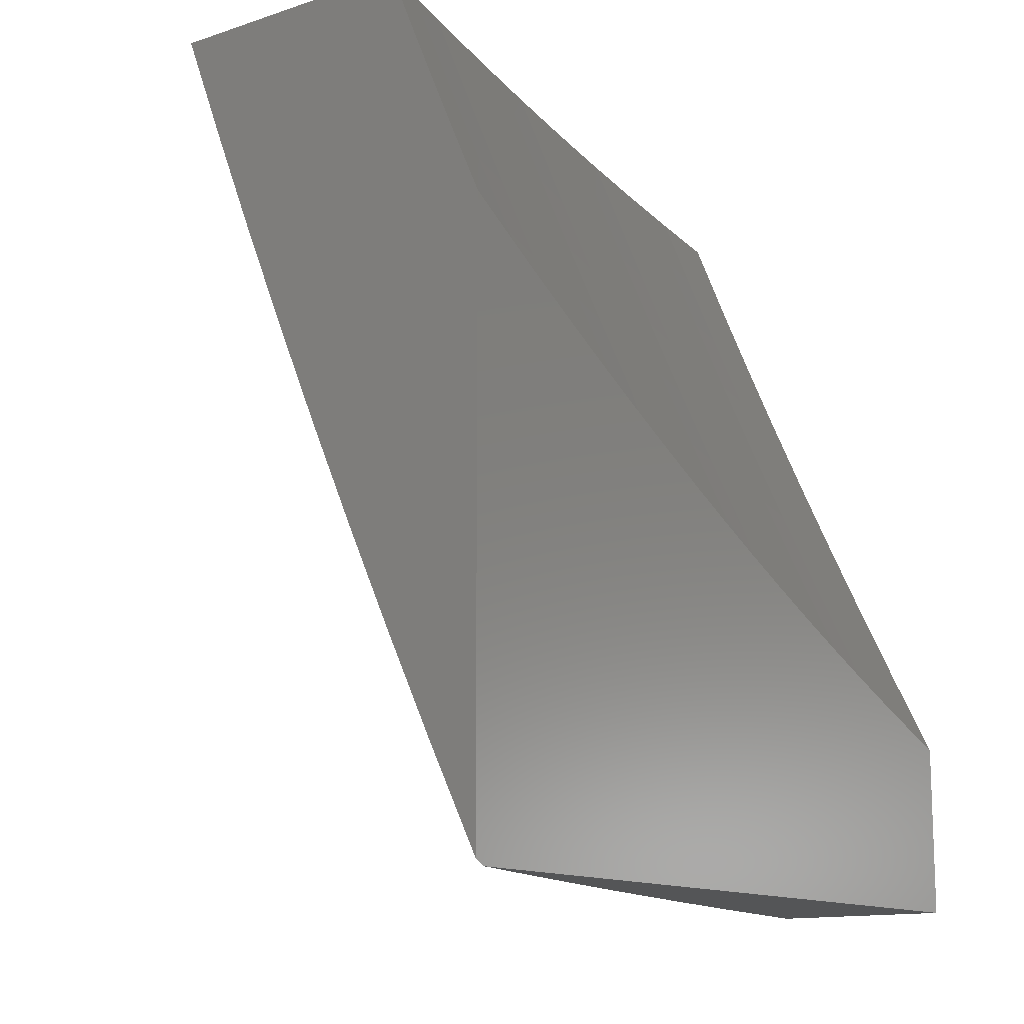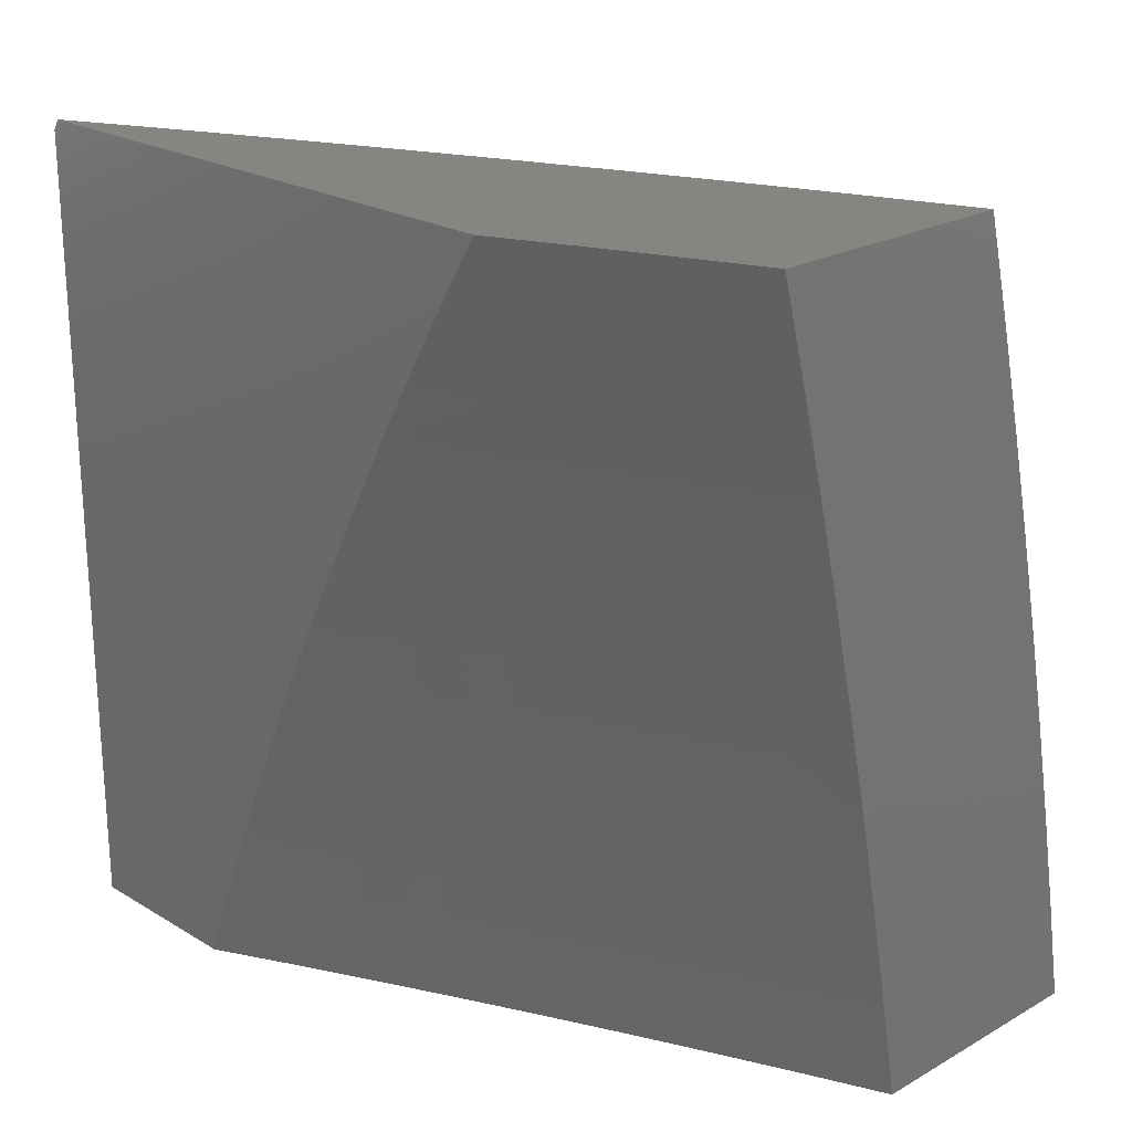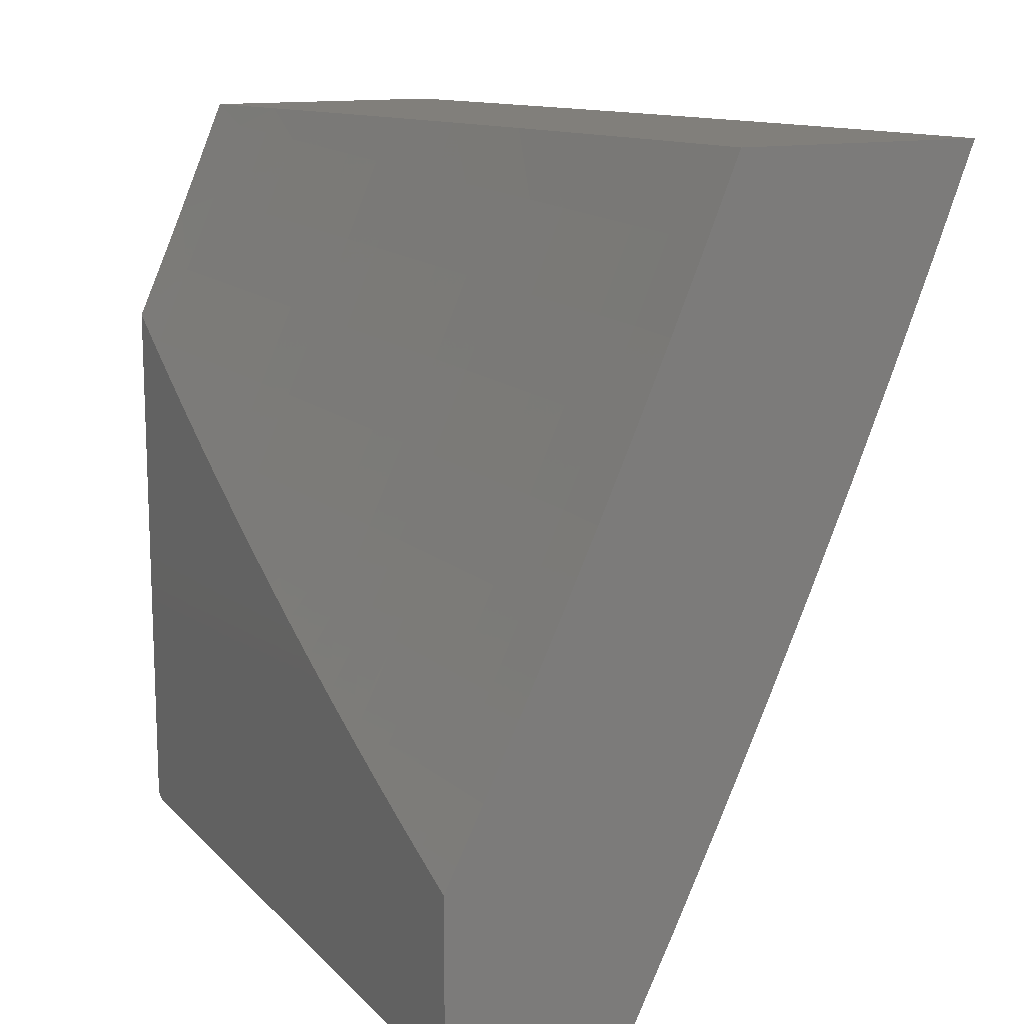
<metadata>
{"format":"stl","ext":"stl","renderer":"f3d","projection":"perspective","resolution":1024,"background":"white","views":[{"elev":-13.1,"azim":36.9,"up":"+Y"},{"elev":22.3,"azim":135.8,"up":"+Z"},{"elev":13.2,"azim":153.6,"up":"+Y"}]}
</metadata>
<code>
# stl→obj: 322 verts, 640 faces
v -10 -4.783 2
v -10.05 -4.687 2
v -10 -4.758 2.065
v -10.04 -4.682 2.062
v -10.03 -4.678 2.125
v -10.09 -4.585 2.062
v -10.08 -4.58 2.125
v -10.12 -4.483 2.125
v -10.11 -4.478 2.187
v -10.15 -4.381 2.187
v -10.14 -4.376 2.249
v -10.19 -4.278 2.249
v -10.18 -4.274 2.312
v -10.22 -4.176 2.312
v -10.21 -4.171 2.374
v -10.26 -4.078 2.312
v -10.25 -4.074 2.374
v -10.28 -4 2.377
v -10.24 -4.069 2.437
v -10.25 -4 2.503
v -10.22 -4.064 2.499
v -10.21 -4.059 2.562
v -10.17 -4.156 2.562
v -10.16 -4.151 2.624
v -10.13 -4.254 2.562
v -10.12 -4.248 2.624
v -10.09 -4.351 2.562
v -10.07 -4.345 2.624
v -10.04 -4.448 2.562
v -10.03 -4.443 2.624
v -10 -4.529 2.575
v -10 -4.497 2.637
v -10.02 -4.437 2.687
v -10 -4.464 2.699
v -10 -4.431 2.749
v -10 -4.43 2.76
v -10.05 -4.334 2.749
v -10.03 -4.328 2.812
v -10.08 -4.231 2.812
v -10.06 -4.225 2.875
v -10.1 -4.129 2.875
v -10.09 -4.123 2.937
v -10.14 -4.032 2.875
v -10.13 -4.026 2.937
v -10.16 -4 2.876
v -10.12 -4 3
v -10.09 -4.59 2
v -10.14 -4.493 2
v -10.13 -4.487 2.062
v -10.17 -4.385 2.125
v -10.2 -4.283 2.187
v -10.23 -4.18 2.249
v -10.27 -4.083 2.249
v -10.3 -4 2.252
v -10.18 -4.395 2
v -10.18 -4.389 2.062
v -10.21 -4.287 2.125
v -10.24 -4.185 2.187
v -10.28 -4.087 2.187
v -10.23 -4.297 2
v -10.22 -4.291 2.062
v -10.25 -4.189 2.125
v -10.29 -4.091 2.125
v -10.33 -4 2.126
v -10.27 -4.198 2
v -10.26 -4.193 2.062
v -10.3 -4.095 2.062
v -10.31 -4.099 2
v -10.35 -4 2
v -10.22 -4 2.628
v -10.2 -4.054 2.624
v -10.15 -4.146 2.687
v -10.1 -4.243 2.687
v -10.06 -4.34 2.687
v -10.19 -4.049 2.687
v -10.19 -4 2.752
v -10.17 -4.043 2.749
v -10.16 -4.038 2.812
v -10.12 -4.134 2.812
v -10.09 -4.072 3
v -10.06 -4.144 3
v -10.05 -4.219 2.937
v -10.02 -4.322 2.875
v -10 -4.396 2.821
v -10.03 -4.216 3
v -10 -4.287 3
v -10 -4.316 2.937
v -10 -4.324 2.941
v -10 -4.36 2.881
v -10 -4.561 2.513
v -10.05 -4.453 2.499
v -10.1 -4.356 2.499
v -10.14 -4.259 2.499
v -10.18 -4.161 2.499
v -10.01 -4.55 2.499
v -10 -4.591 2.45
v -10.02 -4.555 2.437
v -10 -4.621 2.387
v -10.03 -4.56 2.374
v -10 -4.65 2.323
v -10.04 -4.566 2.312
v -10 -4.678 2.259
v -10.05 -4.571 2.249
v -10.01 -4.667 2.249
v -10.06 -4.575 2.187
v -10.02 -4.673 2.187
v -10 -4.706 2.195
v -10 -4.732 2.13
v -10.1 -4.474 2.249
v -10.09 -4.469 2.312
v -10.08 -4.464 2.374
v -10.07 -4.459 2.437
v -10.13 -4.371 2.312
v -10.12 -4.366 2.374
v -10.11 -4.361 2.437
v -10.17 -4.269 2.374
v -10.15 -4.264 2.437
v -10.09 -4.237 2.749
v -10.13 -4.14 2.749
v -10.2 -4.166 2.437
v -10.61 -4.127 2
v -10.6 -4.136 2.031
v -10.66 -4 2
v -10.6 -4.134 2.062
v -10.64 -4 2.126
v -10.59 -4.132 2.093
v -10.59 -4.13 2.125
v -10.53 -4.267 2.125
v -10.53 -4.265 2.156
v -10.47 -4.402 2.156
v -10.47 -4.4 2.187
v -10.41 -4.536 2.187
v -10.4 -4.534 2.218
v -10.34 -4.67 2.218
v -10.34 -4.668 2.249
v -10.27 -4.803 2.249
v -10.27 -4.801 2.28
v -10.21 -4.935 2.28
v -10.2 -4.933 2.312
v -10.18 -5 2.249
v -10.15 -5 2.372
v -10.56 -4.254 2
v -10.55 -4.273 2.031
v -10.54 -4.272 2.062
v -10.49 -4.409 2.062
v -10.48 -4.407 2.093
v -10.42 -4.543 2.093
v -10.42 -4.541 2.125
v -10.36 -4.677 2.125
v -10.35 -4.675 2.156
v -10.29 -4.81 2.156
v -10.28 -4.808 2.187
v -10.22 -4.943 2.187
v -10.22 -4.94 2.218
v -10.21 -4.938 2.249
v -10.51 -4.38 2
v -10.49 -4.411 2.031
v -10.43 -4.545 2.062
v -10.36 -4.679 2.093
v -10.3 -4.813 2.125
v -10.23 -4.945 2.156
v -10.21 -5 2.124
v -10.46 -4.505 2
v -10.43 -4.547 2.031
v -10.37 -4.681 2.062
v -10.3 -4.815 2.093
v -10.23 -4.948 2.125
v -10.4 -4.63 2
v -10.37 -4.684 2.031
v -10.3 -4.817 2.062
v -10.24 -4.95 2.093
v -10.35 -4.754 2
v -10.31 -4.819 2.031
v -10.24 -4.952 2.062
v -10.29 -4.877 2
v -10.25 -4.955 2.031
v -10.23 -5 2
v -10.13 -5 2.496
v -10.18 -4.922 2.437
v -10.18 -4.925 2.405
v -10.19 -4.927 2.374
v -10.25 -4.793 2.374
v -10.26 -4.796 2.343
v -10.32 -4.66 2.343
v -10.33 -4.663 2.312
v -10.39 -4.527 2.312
v -10.39 -4.53 2.28
v -10.45 -4.393 2.28
v -10.46 -4.396 2.249
v -10.51 -4.259 2.249
v -10.52 -4.261 2.218
v -10.57 -4.124 2.218
v -10.58 -4.126 2.187
v -10.61 -4 2.252
v -10.1 -5 2.619
v -10.15 -4.911 2.562
v -10.16 -4.914 2.53
v -10.17 -4.916 2.499
v -10.23 -4.782 2.499
v -10.24 -4.785 2.468
v -10.3 -4.65 2.468
v -10.3 -4.653 2.437
v -10.36 -4.517 2.437
v -10.37 -4.52 2.405
v -10.43 -4.384 2.405
v -10.43 -4.386 2.374
v -10.49 -4.25 2.374
v -10.5 -4.252 2.343
v -10.55 -4.115 2.343
v -10.56 -4.118 2.312
v -10.59 -4 2.377
v -10.07 -5 2.742
v -10.13 -4.899 2.687
v -10.14 -4.905 2.624
v -10.22 -4.777 2.562
v -10.22 -4.779 2.53
v -10.29 -4.645 2.53
v -10.29 -4.647 2.499
v -10.35 -4.512 2.499
v -10.36 -4.515 2.468
v -10.42 -4.379 2.468
v -10.42 -4.381 2.437
v -10.48 -4.245 2.437
v -10.48 -4.248 2.405
v -10.54 -4.111 2.405
v -10.54 -4.113 2.374
v -10.03 -5 2.864
v -10.1 -4.886 2.812
v -10.12 -4.893 2.749
v -10.19 -4.765 2.687
v -10.21 -4.771 2.624
v -10.27 -4.636 2.624
v -10.28 -4.642 2.562
v -10.34 -4.507 2.562
v -10.35 -4.51 2.53
v -10.4 -4.374 2.53
v -10.41 -4.376 2.499
v -10.47 -4.24 2.499
v -10.47 -4.243 2.468
v -10.53 -4.106 2.468
v -10.53 -4.109 2.437
v -10.56 -4 2.503
v -10 -5 2.987
v -10.08 -4.873 2.937
v -10.09 -4.88 2.875
v -10.17 -4.753 2.812
v -10.18 -4.759 2.749
v -10.24 -4.625 2.749
v -10.25 -4.631 2.687
v -10.31 -4.496 2.687
v -10.33 -4.501 2.624
v -10.39 -4.366 2.624
v -10.4 -4.371 2.562
v -10.45 -4.235 2.562
v -10.46 -4.238 2.53
v -10.51 -4.102 2.53
v -10.52 -4.104 2.499
v -10 -4.992 3
v -10.06 -4.871 3
v -10.12 -4.748 3
v -10.14 -4.74 2.937
v -10.15 -4.746 2.875
v -10.21 -4.613 2.875
v -10.23 -4.619 2.812
v -10.29 -4.484 2.812
v -10.3 -4.49 2.749
v -10.36 -4.355 2.749
v -10.37 -4.361 2.687
v -10.43 -4.225 2.687
v -10.44 -4.23 2.624
v -10.5 -4.094 2.624
v -10.51 -4.099 2.562
v -10.53 -4 2.627
v -10.18 -4.625 3
v -10.2 -4.606 2.937
v -10.27 -4.478 2.875
v -10.35 -4.35 2.812
v -10.42 -4.22 2.749
v -10.48 -4.089 2.687
v -10.23 -4.502 3
v -10.26 -4.472 2.937
v -10.33 -4.344 2.875
v -10.4 -4.214 2.812
v -10.47 -4.084 2.749
v -10.5 -4 2.752
v -10.28 -4.377 3
v -10.32 -4.338 2.937
v -10.39 -4.209 2.875
v -10.46 -4.079 2.812
v -10.34 -4.252 3
v -10.37 -4.203 2.937
v -10.44 -4.073 2.875
v -10.47 -4 2.876
v -10.39 -4.126 3
v -10.43 -4.068 2.937
v -10.44 -4 3
v -10.54 -4.27 2.093
v -10.58 -4.128 2.156
v -10.52 -4.263 2.187
v -10.57 -4.122 2.249
v -10.56 -4.12 2.28
v -10.5 -4.255 2.312
v -10.44 -4.389 2.343
v -10.38 -4.522 2.374
v -10.31 -4.655 2.405
v -10.24 -4.788 2.437
v -10.17 -4.919 2.468
v -10.51 -4.257 2.28
v -10.48 -4.404 2.125
v -10.46 -4.398 2.218
v -10.4 -4.532 2.249
v -10.33 -4.665 2.28
v -10.26 -4.798 2.312
v -10.19 -4.93 2.343
v -10.44 -4.391 2.312
v -10.41 -4.539 2.156
v -10.38 -4.525 2.343
v -10.35 -4.672 2.187
v -10.31 -4.658 2.374
v -10.28 -4.806 2.218
v -10.25 -4.79 2.405
v -10 -5 2
f 1 2 3
f 3 2 4
f 3 4 5
f 5 4 6
f 5 6 7
f 7 6 8
f 7 8 9
f 9 8 10
f 9 10 11
f 11 10 12
f 11 12 13
f 13 12 14
f 13 14 15
f 15 14 16
f 15 16 17
f 17 16 18
f 17 18 19
f 19 18 20
f 19 20 21
f 21 20 22
f 21 22 23
f 23 22 24
f 23 24 25
f 25 24 26
f 25 26 27
f 27 26 28
f 27 28 29
f 29 28 30
f 29 30 31
f 31 30 32
f 32 30 33
f 32 33 34
f 34 33 35
f 34 35 36
f 36 35 37
f 36 37 38
f 38 37 39
f 38 39 40
f 40 39 41
f 40 41 42
f 42 41 43
f 42 43 44
f 44 43 45
f 44 45 46
f 2 47 4
f 4 47 6
f 47 48 6
f 6 48 49
f 6 49 8
f 8 49 50
f 8 50 10
f 10 50 51
f 10 51 12
f 12 51 52
f 12 52 14
f 14 52 53
f 14 53 16
f 16 53 54
f 16 54 18
f 48 55 49
f 49 55 56
f 49 56 50
f 50 56 57
f 50 57 51
f 51 57 58
f 51 58 52
f 52 58 59
f 52 59 53
f 53 59 54
f 55 60 56
f 56 60 61
f 56 61 57
f 57 61 62
f 57 62 58
f 58 62 63
f 58 63 59
f 59 63 64
f 59 64 54
f 60 65 61
f 61 65 66
f 61 66 62
f 62 66 67
f 62 67 63
f 63 67 64
f 65 68 66
f 66 68 67
f 68 69 67
f 67 69 64
f 20 70 22
f 22 70 71
f 22 71 24
f 24 71 72
f 24 72 26
f 26 72 73
f 26 73 28
f 28 73 74
f 28 74 30
f 30 74 33
f 71 70 75
f 75 70 76
f 75 76 77
f 77 76 78
f 77 78 79
f 79 78 41
f 79 41 39
f 76 45 78
f 78 45 43
f 78 43 41
f 46 80 44
f 44 80 42
f 80 81 42
f 42 81 82
f 42 82 40
f 40 82 83
f 40 83 38
f 38 83 84
f 38 84 36
f 81 85 82
f 82 85 86
f 82 86 87
f 87 86 88
f 87 88 89
f 87 89 83
f 83 89 84
f 31 90 29
f 29 90 91
f 29 91 27
f 27 91 92
f 27 92 25
f 25 92 93
f 25 93 23
f 23 93 94
f 23 94 21
f 21 94 19
f 91 90 95
f 95 90 96
f 95 96 97
f 97 96 98
f 97 98 99
f 99 98 100
f 99 100 101
f 101 100 102
f 101 102 103
f 103 102 104
f 103 104 105
f 105 104 106
f 105 106 7
f 7 106 5
f 102 107 104
f 104 107 106
f 107 108 106
f 106 108 5
f 108 3 5
f 7 9 105
f 105 9 109
f 105 109 103
f 103 109 110
f 103 110 101
f 101 110 111
f 101 111 99
f 99 111 112
f 99 112 97
f 97 112 91
f 97 91 95
f 9 11 109
f 109 11 113
f 109 113 110
f 110 113 114
f 110 114 111
f 111 114 115
f 111 115 112
f 112 115 92
f 112 92 91
f 37 35 33
f 37 33 74
f 11 13 113
f 113 13 116
f 113 116 114
f 114 116 117
f 114 117 115
f 115 117 93
f 115 93 92
f 37 74 118
f 118 74 73
f 118 73 119
f 119 73 72
f 119 72 75
f 75 72 71
f 82 87 83
f 13 15 116
f 116 15 120
f 116 120 117
f 117 120 94
f 117 94 93
f 79 39 118
f 118 39 37
f 79 118 119
f 19 94 120
f 19 120 17
f 17 120 15
f 77 79 119
f 77 119 75
f 121 122 123
f 123 122 124
f 123 124 125
f 125 124 126
f 125 126 127
f 127 126 128
f 127 128 129
f 129 128 130
f 129 130 131
f 131 130 132
f 131 132 133
f 133 132 134
f 133 134 135
f 135 134 136
f 135 136 137
f 137 136 138
f 137 138 139
f 139 138 140
f 139 140 141
f 121 142 122
f 122 142 143
f 122 143 144
f 144 143 145
f 144 145 146
f 146 145 147
f 146 147 148
f 148 147 149
f 148 149 150
f 150 149 151
f 150 151 152
f 152 151 153
f 152 153 154
f 154 153 140
f 154 140 155
f 155 140 138
f 155 138 136
f 142 156 143
f 143 156 157
f 143 157 145
f 145 157 158
f 145 158 147
f 147 158 159
f 147 159 149
f 149 159 160
f 149 160 151
f 151 160 161
f 151 161 153
f 153 161 162
f 153 162 140
f 156 163 157
f 157 163 164
f 157 164 158
f 158 164 165
f 158 165 159
f 159 165 166
f 159 166 160
f 160 166 167
f 160 167 161
f 161 167 162
f 163 168 164
f 164 168 169
f 164 169 165
f 165 169 170
f 165 170 166
f 166 170 171
f 166 171 167
f 167 171 162
f 168 172 169
f 169 172 173
f 169 173 170
f 170 173 174
f 170 174 171
f 171 174 162
f 172 175 173
f 173 175 176
f 173 176 174
f 174 176 177
f 174 177 162
f 175 177 176
f 178 179 141
f 141 179 180
f 141 180 181
f 181 180 182
f 181 182 183
f 183 182 184
f 183 184 185
f 185 184 186
f 185 186 187
f 187 186 188
f 187 188 189
f 189 188 190
f 189 190 191
f 191 190 192
f 191 192 193
f 193 192 194
f 193 194 125
f 195 196 178
f 178 196 197
f 178 197 198
f 198 197 199
f 198 199 200
f 200 199 201
f 200 201 202
f 202 201 203
f 202 203 204
f 204 203 205
f 204 205 206
f 206 205 207
f 206 207 208
f 208 207 209
f 208 209 210
f 210 209 211
f 210 211 194
f 212 213 195
f 195 213 214
f 195 214 196
f 196 214 215
f 196 215 216
f 216 215 217
f 216 217 218
f 218 217 219
f 218 219 220
f 220 219 221
f 220 221 222
f 222 221 223
f 222 223 224
f 224 223 225
f 224 225 226
f 226 225 211
f 226 211 209
f 227 228 212
f 212 228 229
f 212 229 213
f 213 229 230
f 213 230 231
f 231 230 232
f 231 232 233
f 233 232 234
f 233 234 235
f 235 234 236
f 235 236 237
f 237 236 238
f 237 238 239
f 239 238 240
f 239 240 241
f 241 240 242
f 241 242 211
f 243 244 227
f 227 244 245
f 227 245 228
f 228 245 246
f 228 246 247
f 247 246 248
f 247 248 249
f 249 248 250
f 249 250 251
f 251 250 252
f 251 252 253
f 253 252 254
f 253 254 255
f 255 254 256
f 255 256 257
f 257 256 242
f 257 242 240
f 258 259 243
f 243 259 244
f 259 260 244
f 244 260 261
f 244 261 262
f 262 261 263
f 262 263 264
f 264 263 265
f 264 265 266
f 266 265 267
f 266 267 268
f 268 267 269
f 268 269 270
f 270 269 271
f 270 271 272
f 272 271 273
f 272 273 242
f 260 274 261
f 261 274 275
f 261 275 263
f 263 275 276
f 263 276 265
f 265 276 277
f 265 277 267
f 267 277 278
f 267 278 269
f 269 278 279
f 269 279 271
f 271 279 273
f 274 280 275
f 275 280 281
f 275 281 276
f 276 281 282
f 276 282 277
f 277 282 283
f 277 283 278
f 278 283 284
f 278 284 279
f 279 284 285
f 279 285 273
f 280 286 281
f 281 286 287
f 281 287 282
f 282 287 288
f 282 288 283
f 283 288 289
f 283 289 284
f 284 289 285
f 286 290 287
f 287 290 291
f 287 291 288
f 288 291 292
f 288 292 289
f 289 292 293
f 289 293 285
f 290 294 291
f 291 294 295
f 291 295 292
f 292 295 293
f 294 296 295
f 295 296 293
f 122 144 124
f 124 144 297
f 124 297 126
f 126 297 128
f 193 125 298
f 298 125 127
f 298 127 129
f 193 298 299
f 299 298 129
f 299 129 131
f 192 300 194
f 194 300 301
f 194 301 210
f 210 301 302
f 210 302 208
f 208 302 303
f 208 303 206
f 206 303 304
f 206 304 204
f 204 304 305
f 204 305 202
f 202 305 306
f 202 306 200
f 200 306 307
f 200 307 198
f 198 307 178
f 192 190 300
f 300 190 308
f 300 308 301
f 301 308 302
f 241 211 225
f 224 226 207
f 207 226 209
f 239 241 223
f 223 241 225
f 272 242 256
f 255 257 238
f 238 257 240
f 270 272 254
f 254 272 256
f 144 146 297
f 297 146 309
f 297 309 128
f 128 309 130
f 193 299 191
f 191 299 310
f 191 310 189
f 189 310 311
f 189 311 187
f 187 311 312
f 187 312 185
f 185 312 313
f 185 313 183
f 183 313 314
f 183 314 181
f 181 314 141
f 310 299 131
f 190 188 308
f 308 188 315
f 308 315 302
f 302 315 303
f 222 224 205
f 205 224 207
f 237 239 221
f 221 239 223
f 253 255 236
f 236 255 238
f 268 270 252
f 252 270 254
f 146 148 309
f 309 148 316
f 309 316 130
f 130 316 132
f 311 310 133
f 133 310 131
f 188 186 315
f 315 186 317
f 315 317 303
f 303 317 304
f 220 222 203
f 203 222 205
f 235 237 219
f 219 237 221
f 251 253 234
f 234 253 236
f 266 268 250
f 250 268 252
f 148 150 316
f 316 150 318
f 316 318 132
f 132 318 134
f 312 311 135
f 135 311 133
f 186 184 317
f 317 184 319
f 317 319 304
f 304 319 305
f 218 220 201
f 201 220 203
f 233 235 217
f 217 235 219
f 249 251 232
f 232 251 234
f 264 266 248
f 248 266 250
f 150 152 318
f 318 152 320
f 318 320 134
f 134 320 136
f 313 312 137
f 137 312 135
f 184 182 319
f 319 182 321
f 319 321 305
f 305 321 306
f 216 218 199
f 199 218 201
f 231 233 215
f 215 233 217
f 247 249 230
f 230 249 232
f 262 264 246
f 246 264 248
f 155 136 320
f 155 320 154
f 154 320 152
f 314 313 139
f 139 313 137
f 182 180 321
f 321 180 179
f 321 179 306
f 306 179 307
f 196 216 197
f 197 216 199
f 213 231 214
f 214 231 215
f 228 247 229
f 229 247 230
f 244 262 245
f 245 262 246
f 141 314 139
f 178 307 179
f 243 227 322
f 322 227 212
f 322 212 195
f 195 178 322
f 322 178 141
f 322 141 140
f 140 162 322
f 322 162 177
f 46 45 296
f 296 45 76
f 296 76 293
f 293 76 70
f 293 70 285
f 285 70 20
f 285 20 273
f 273 20 18
f 273 18 242
f 242 18 54
f 242 54 211
f 211 54 64
f 211 64 194
f 194 64 69
f 194 69 125
f 125 69 123
f 68 142 69
f 69 142 121
f 69 121 123
f 142 68 156
f 156 68 65
f 156 65 163
f 163 65 60
f 163 60 168
f 168 60 55
f 168 55 48
f 168 48 172
f 172 48 47
f 172 47 175
f 175 47 2
f 175 2 177
f 177 2 1
f 177 1 322
f 85 274 86
f 86 274 260
f 86 260 259
f 274 85 280
f 280 85 81
f 280 81 80
f 280 80 286
f 286 80 46
f 286 46 290
f 290 46 294
f 294 46 296
f 259 258 86
f 1 3 322
f 322 3 108
f 322 108 107
f 107 102 322
f 322 102 243
f 243 102 100
f 243 100 98
f 98 96 243
f 243 96 90
f 243 90 258
f 258 90 31
f 258 31 32
f 32 34 258
f 258 34 36
f 258 36 84
f 84 89 258
f 258 89 88
f 258 88 86

</code>
